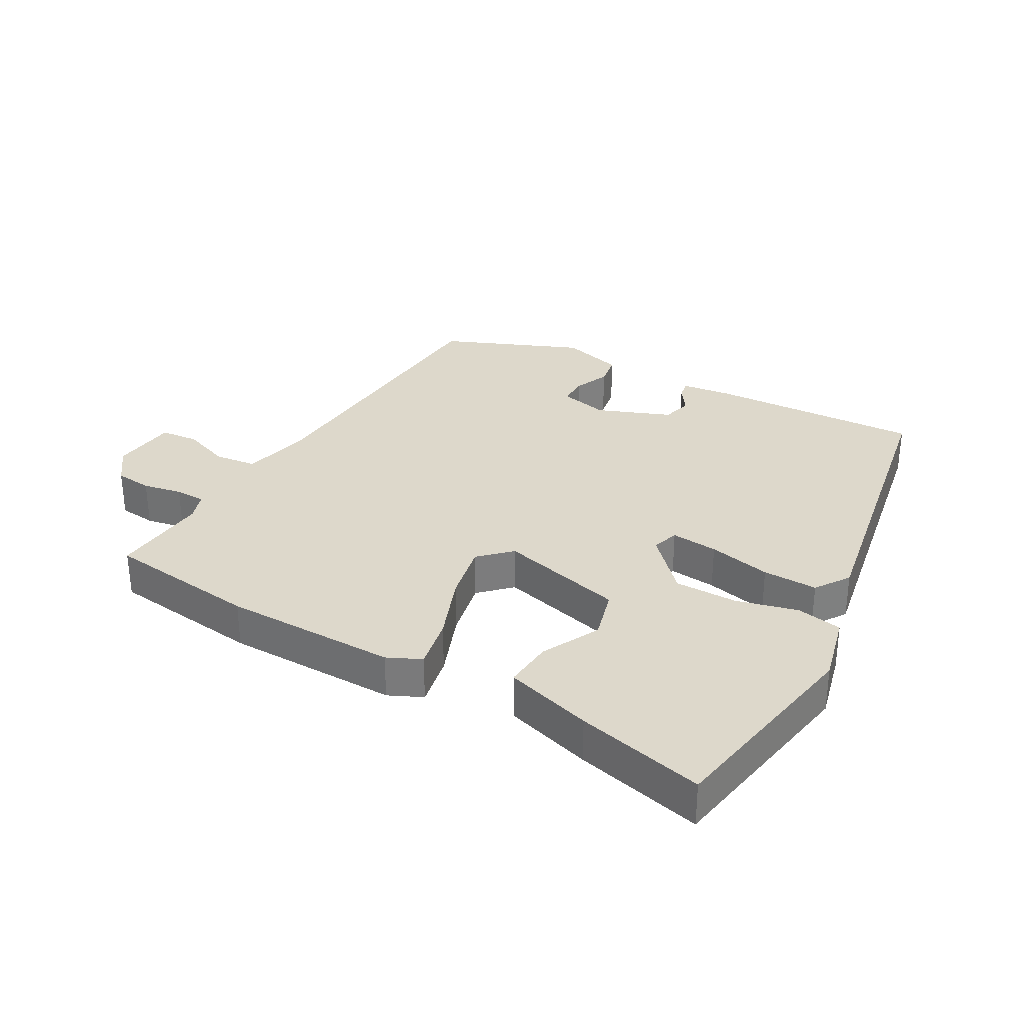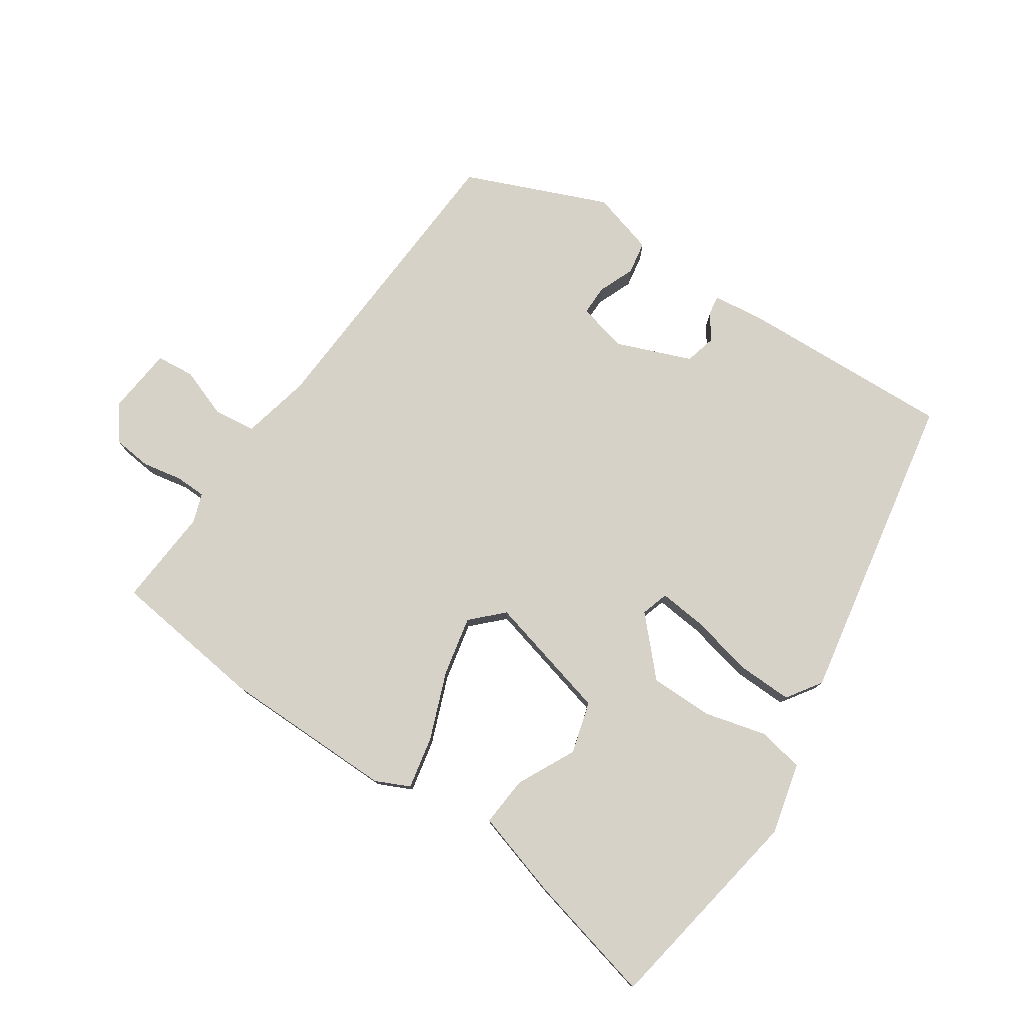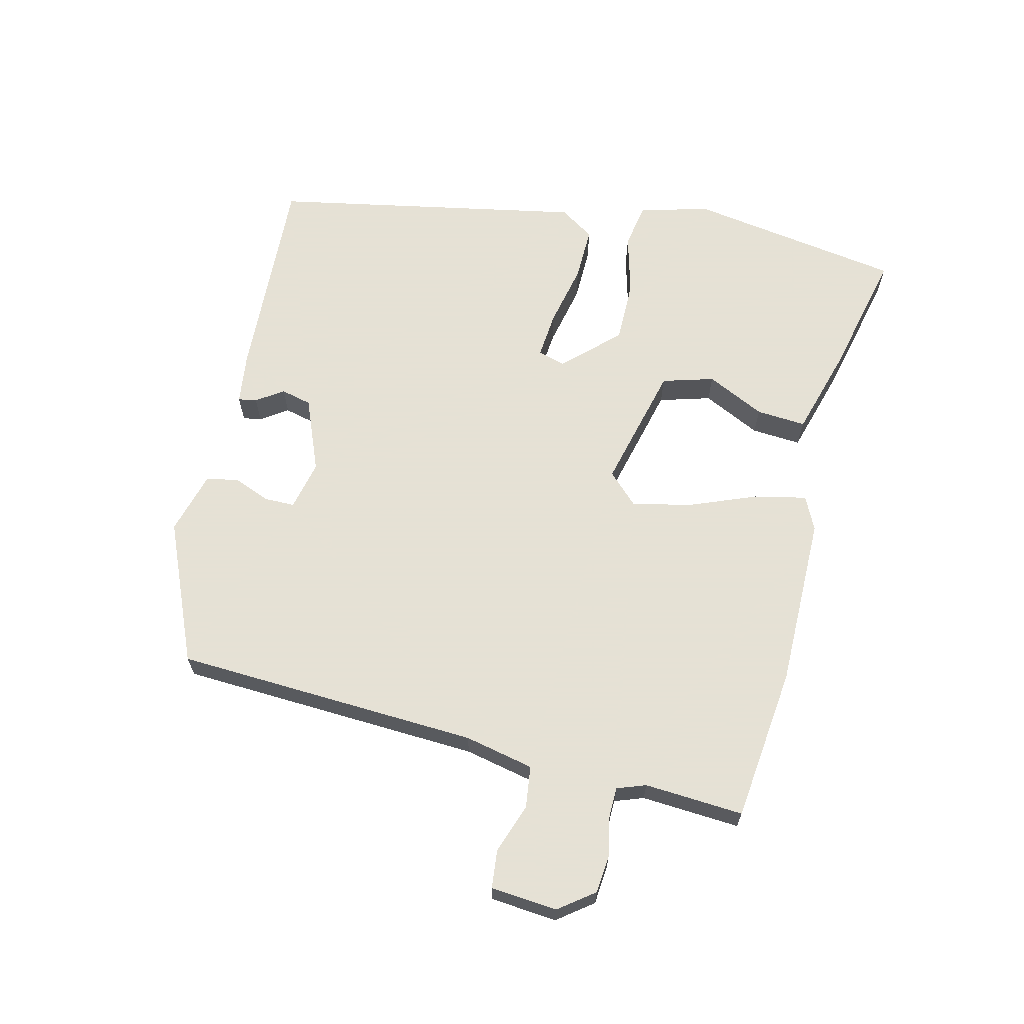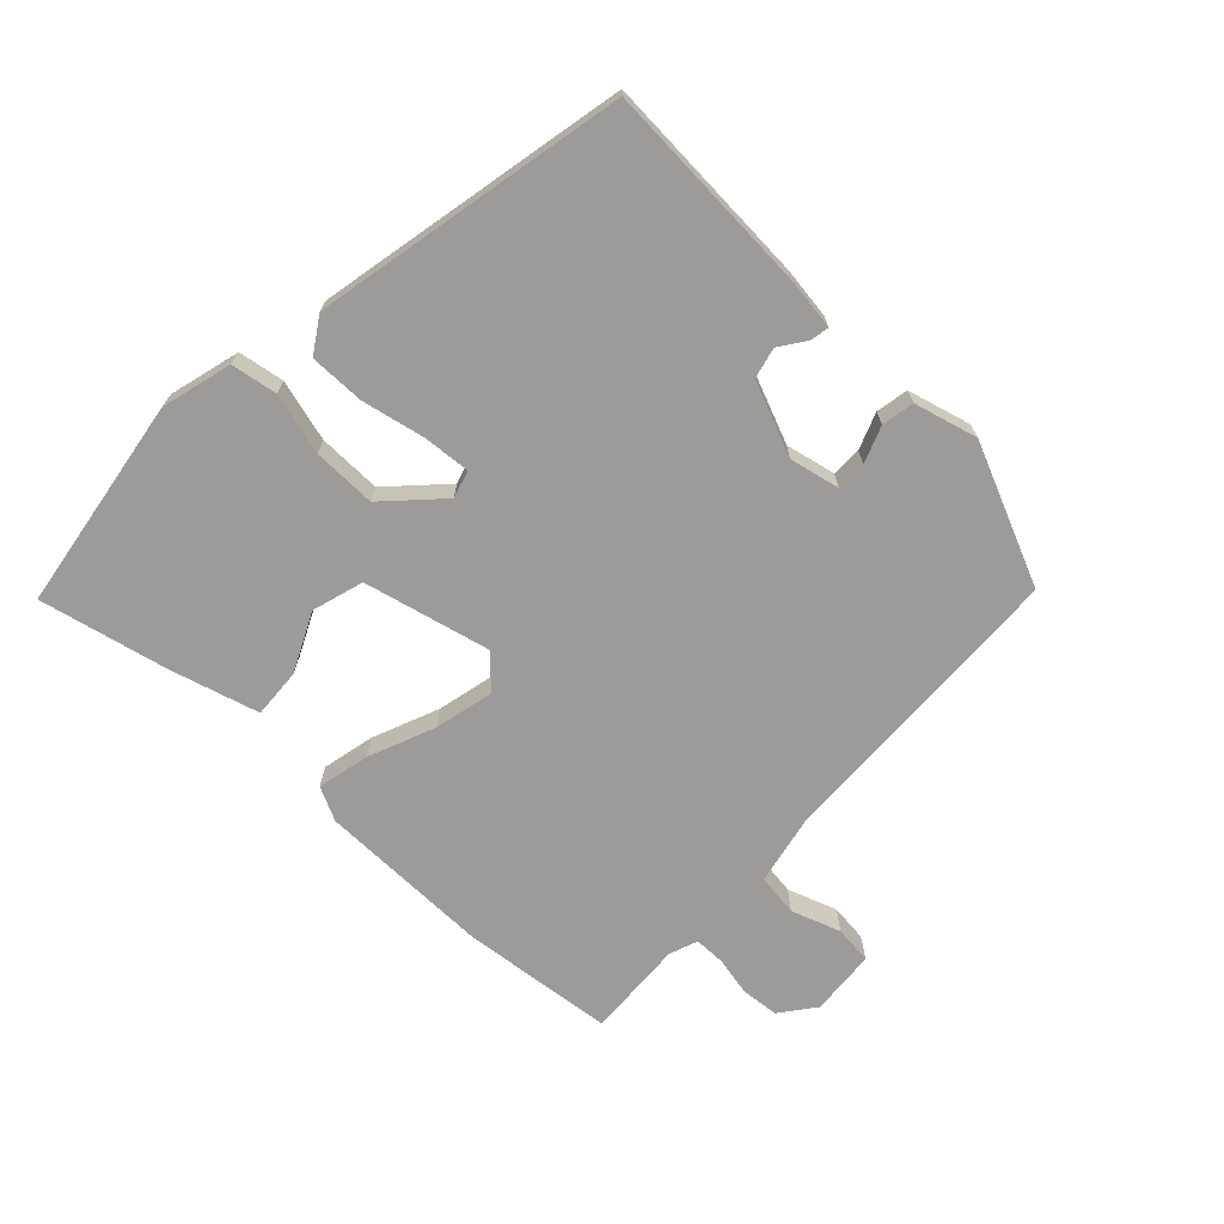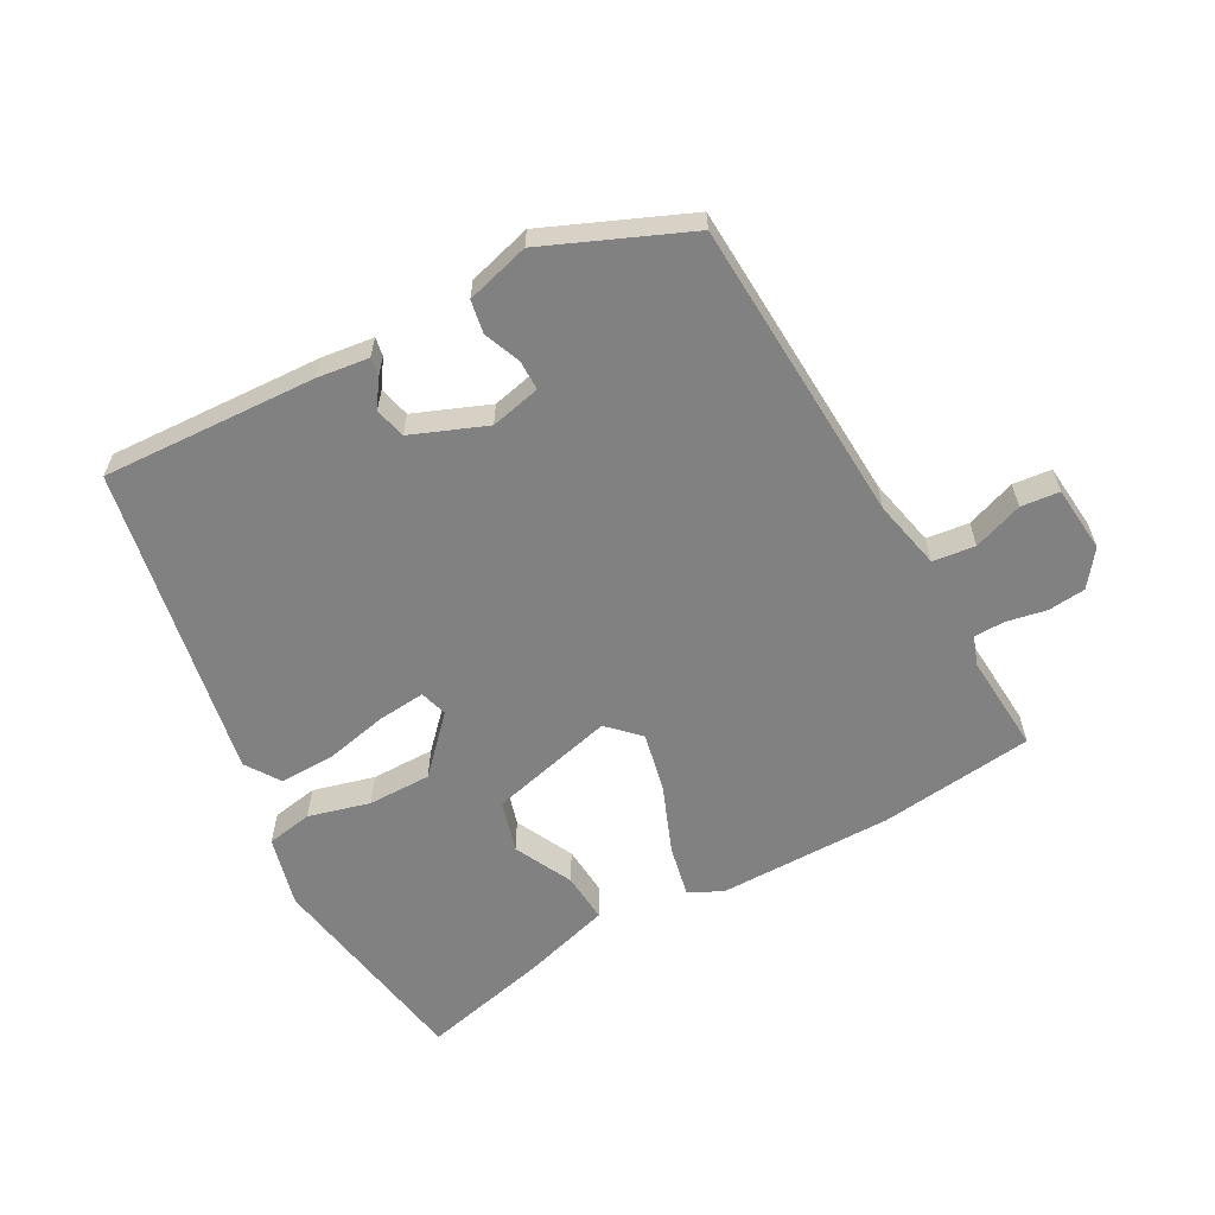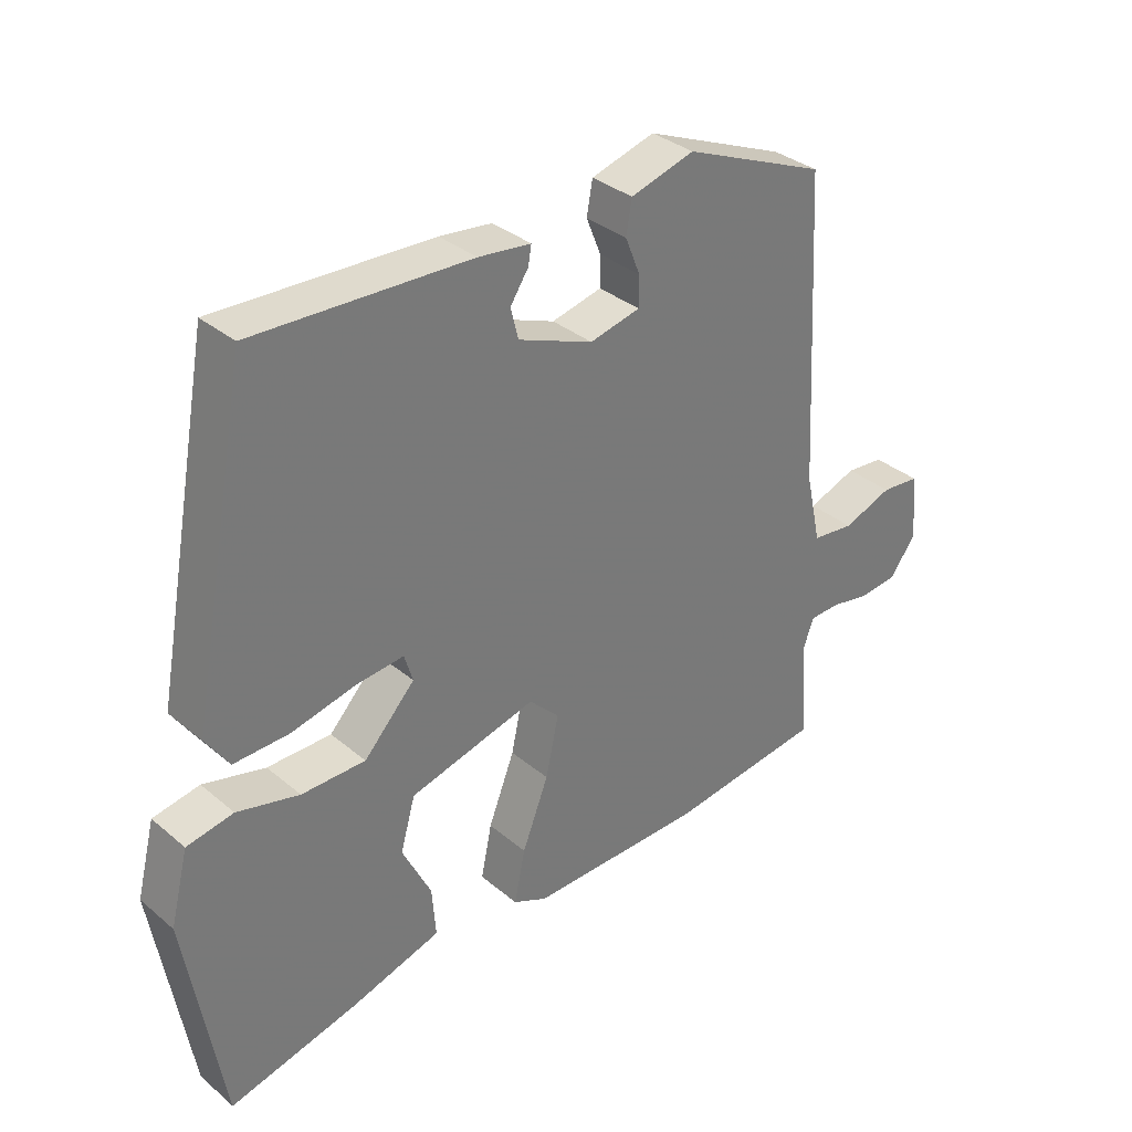
<metadata>
{"format":"obj","ext":"obj","renderer":"f3d","projection":"perspective","resolution":1024,"background":"white","views":[{"elev":31.3,"azim":-150.2,"up":"+Y"},{"elev":77.9,"azim":-145.9,"up":"+Y"},{"elev":64.9,"azim":103.3,"up":"+Y"},{"elev":-69.9,"azim":-44.3,"up":"+Y"},{"elev":-60.5,"azim":28.6,"up":"+Y"},{"elev":34.1,"azim":-41.8,"up":"+Z"}]}
</metadata>
<code>
v 0.511 0.07 0.431
v 0.537 0.07 -0.045
v 0.561 0.07 -0.153
v 0.627 0.07 -0.161
v 0.704 0.07 -0.133
v 0.764 0.07 -0.139
v 0.774 0.07 -0.243
v 0.733 0.07 -0.298
v 0.674 0.07 -0.304
v 0.612 0.07 -0.292
v 0.564 0.07 -0.293
v 0.548 0.07 -0.338
v 0.559 0.07 -0.493
v 0.318 0.07 -0.522
v 0.046 0.07 -0.523
v -0.007 0.07 -0.498
v 0.01 0.07 -0.416
v 0.051 0.07 -0.311
v 0.071 0.07 -0.218
v 0.024 0.07 -0.171
v -0.173 0.07 -0.221
v -0.196 0.07 -0.302
v -0.151 0.07 -0.393
v -0.145 0.07 -0.471
v -0.283 0.07 -0.512
v -0.484 0.07 -0.56
v -0.54 0.07 -0.225
v -0.512 0.07 -0.114
v -0.44 0.07 -0.101
v -0.344 0.07 -0.126
v -0.245 0.07 -0.126
v -0.166 0.07 -0.042
v -0.179 0.07 0.001
v -0.253 0.07 -0.006
v -0.352 0.07 -0.028
v -0.438 0.07 -0.03
v -0.474 0.07 0.024
v -0.383 0.07 0.513
v -0.049 0.07 0.498
v 0.032 0.07 0.488
v 0.027 0.07 0.459
v -0.001 0.07 0.417
v 0.011 0.07 0.369
v 0.127 0.07 0.323
v 0.205 0.07 0.341
v 0.205 0.07 0.388
v 0.182 0.07 0.445
v 0.191 0.07 0.496
v 0.29 0.07 0.524
v 0.511 0 0.431
v 0.537 0 -0.045
v 0.561 0 -0.153
v 0.627 0 -0.161
v 0.704 0 -0.133
v 0.764 0 -0.139
v 0.774 0 -0.243
v 0.733 0 -0.298
v 0.674 0 -0.304
v 0.612 0 -0.292
v 0.564 0 -0.293
v 0.548 0 -0.338
v 0.559 0 -0.493
v 0.318 0 -0.522
v 0.046 0 -0.523
v -0.007 0 -0.498
v 0.01 0 -0.416
v 0.051 0 -0.311
v 0.071 0 -0.218
v 0.024 0 -0.171
v -0.173 0 -0.221
v -0.196 0 -0.302
v -0.151 0 -0.393
v -0.145 0 -0.471
v -0.283 0 -0.512
v -0.484 0 -0.56
v -0.54 0 -0.225
v -0.512 0 -0.114
v -0.44 0 -0.101
v -0.344 0 -0.126
v -0.245 0 -0.126
v -0.166 0 -0.042
v -0.179 0 0.001
v -0.253 0 -0.006
v -0.352 0 -0.028
v -0.438 0 -0.03
v -0.474 0 0.024
v -0.383 0 0.513
v -0.049 0 0.498
v 0.032 0 0.488
v 0.027 0 0.459
v -0.001 0 0.417
v 0.011 0 0.369
v 0.127 0 0.323
v 0.205 0 0.341
v 0.205 0 0.388
v 0.182 0 0.445
v 0.191 0 0.496
v 0.29 0 0.524
f 46 47 48 49
f 45 46 49 1
f 39 40 41 42
f 39 42 43
f 38 39 43
f 37 38 43 44
f 34 35 36 37
f 33 34 37 44
f 27 28 29 30
f 27 30 31
f 26 27 31
f 25 26 31 32
f 22 23 24 25
f 21 22 25 32
f 15 16 17 18
f 15 18 19
f 12 13 14 15
f 11 12 15 19
f 10 11 19 20
f 8 9 10 20
f 4 5 6 7
f 3 4 7 8
f 45 1 2
f 45 2 3
f 32 33 44 45
f 20 21 32 45
f 20 45 3
f 3 8 20
f 98 97 96 95
f 50 98 95 94
f 91 90 89 88
f 92 91 88
f 92 88 87
f 93 92 87 86
f 86 85 84 83
f 93 86 83 82
f 79 78 77 76
f 80 79 76
f 80 76 75
f 81 80 75 74
f 74 73 72 71
f 81 74 71 70
f 67 66 65 64
f 68 67 64
f 64 63 62 61
f 68 64 61 60
f 69 68 60 59
f 69 59 58 57
f 56 55 54 53
f 57 56 53 52
f 51 50 94
f 52 51 94
f 94 93 82 81
f 94 81 70 69
f 52 94 69
f 69 57 52
f 1 50 51 2
f 2 51 52 3
f 3 52 53 4
f 4 53 54 5
f 5 54 55 6
f 6 55 56 7
f 7 56 57 8
f 8 57 58 9
f 9 58 59 10
f 10 59 60 11
f 11 60 61 12
f 12 61 62 13
f 13 62 63 14
f 14 63 64 15
f 15 64 65 16
f 16 65 66 17
f 17 66 67 18
f 18 67 68 19
f 19 68 69 20
f 20 69 70 21
f 21 70 71 22
f 22 71 72 23
f 23 72 73 24
f 24 73 74 25
f 25 74 75 26
f 26 75 76 27
f 27 76 77 28
f 28 77 78 29
f 29 78 79 30
f 30 79 80 31
f 31 80 81 32
f 32 81 82 33
f 33 82 83 34
f 34 83 84 35
f 35 84 85 36
f 36 85 86 37
f 37 86 87 38
f 38 87 88 39
f 39 88 89 40
f 40 89 90 41
f 41 90 91 42
f 42 91 92 43
f 43 92 93 44
f 44 93 94 45
f 45 94 95 46
f 46 95 96 47
f 47 96 97 48
f 48 97 98 49
f 49 98 50 1

</code>
